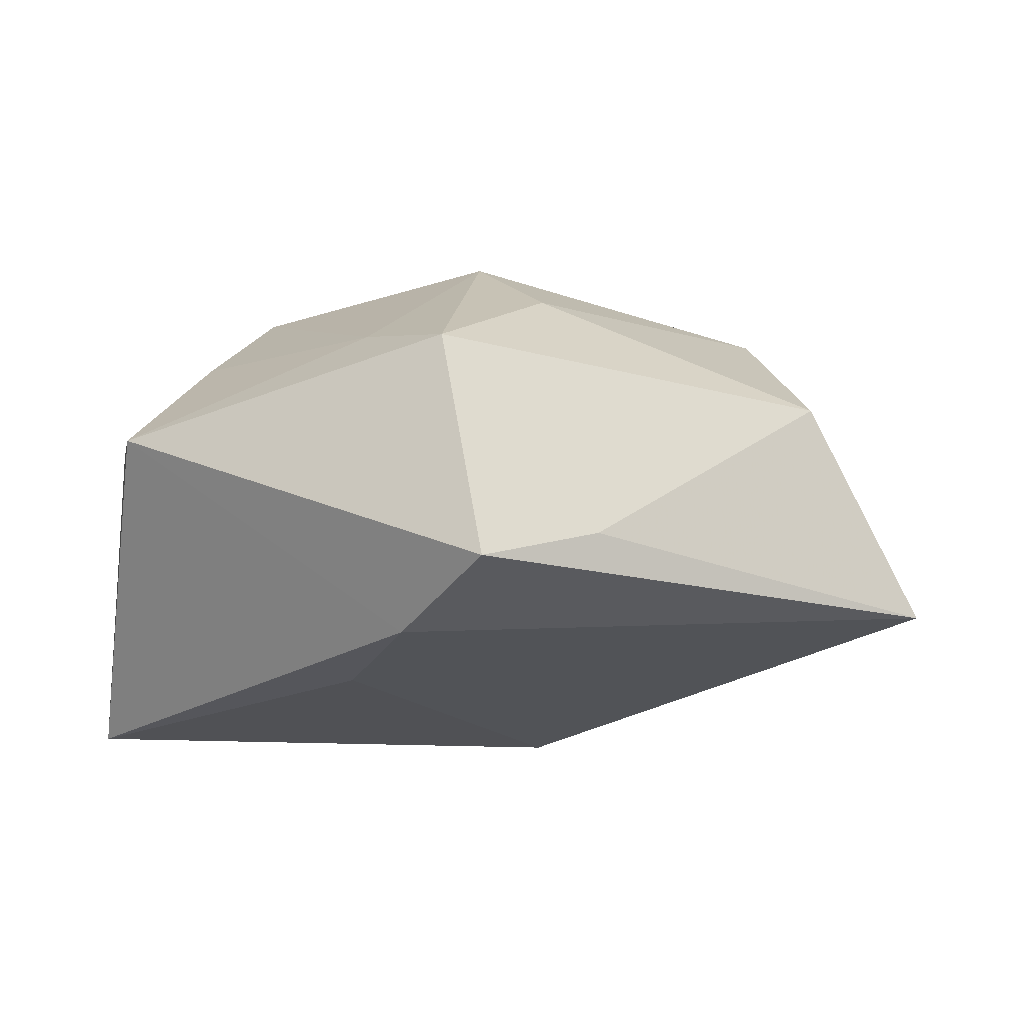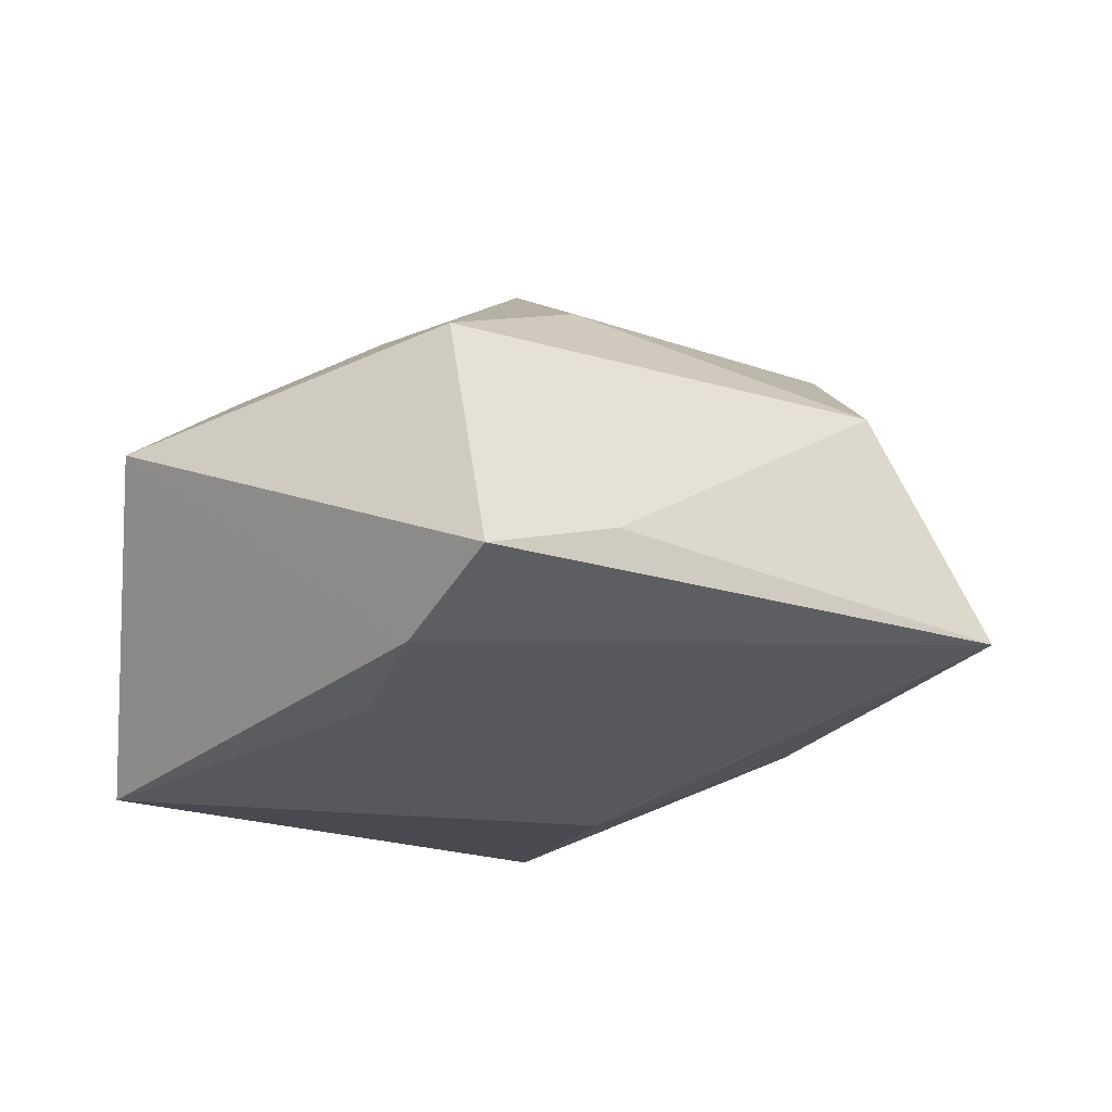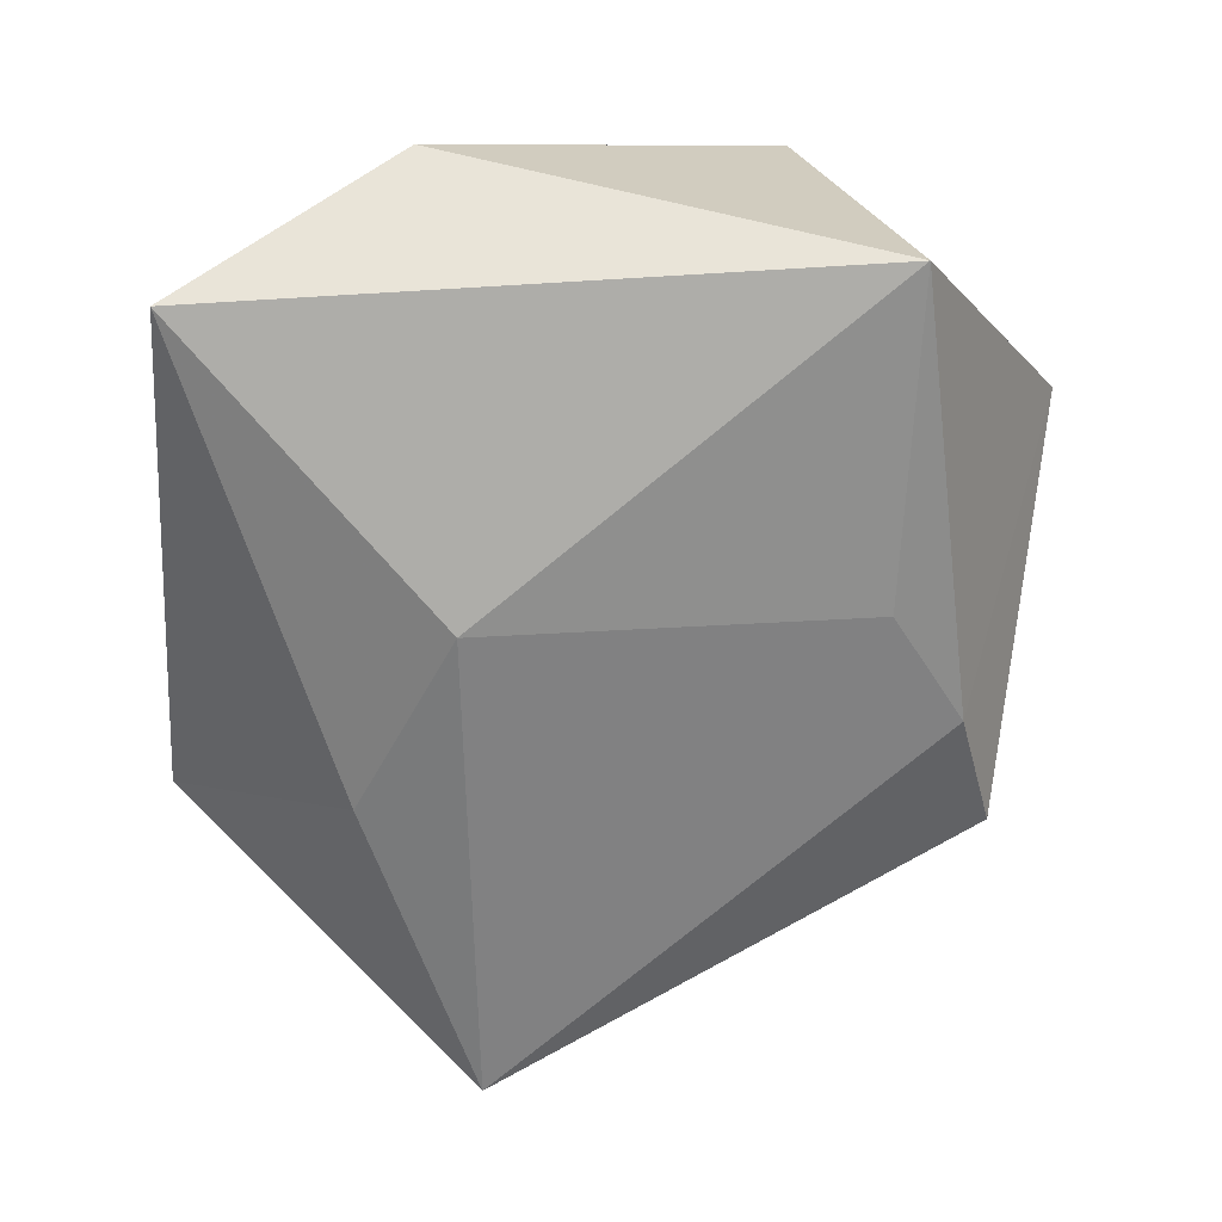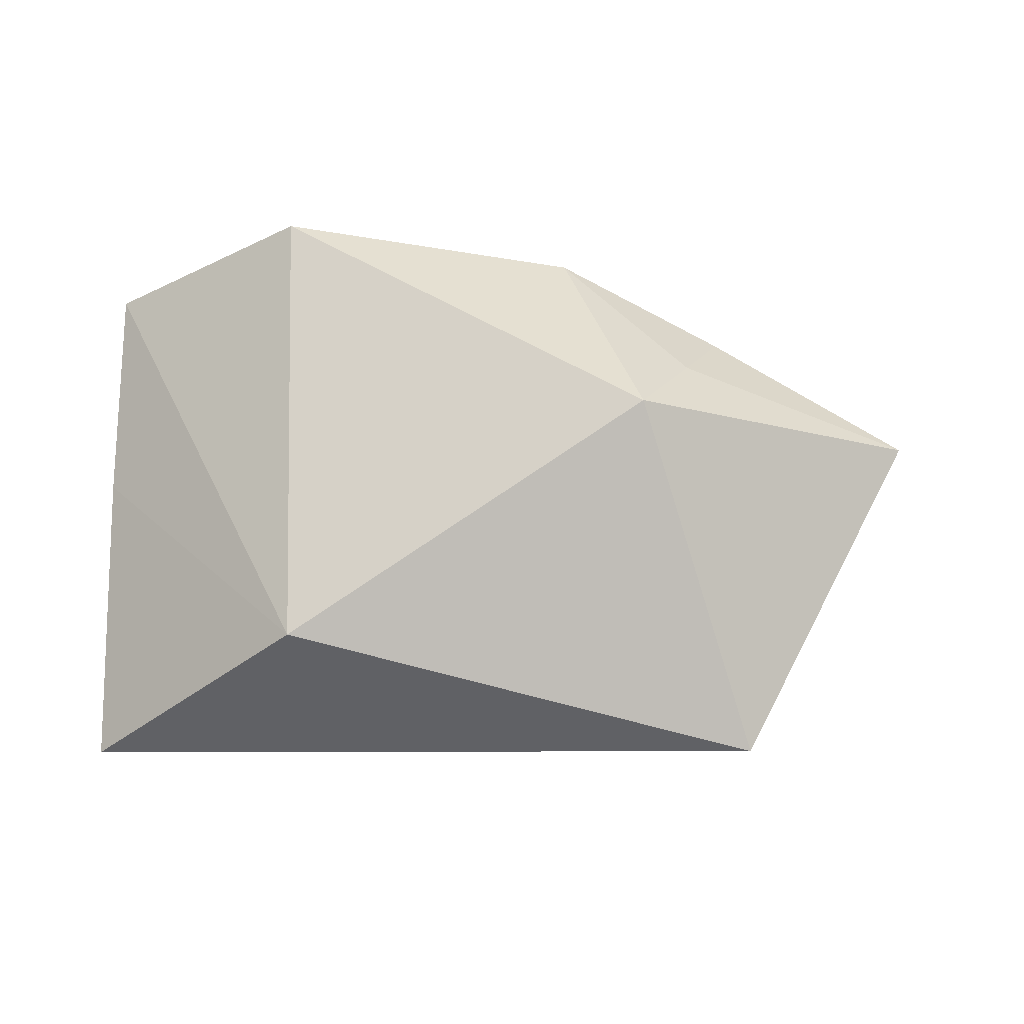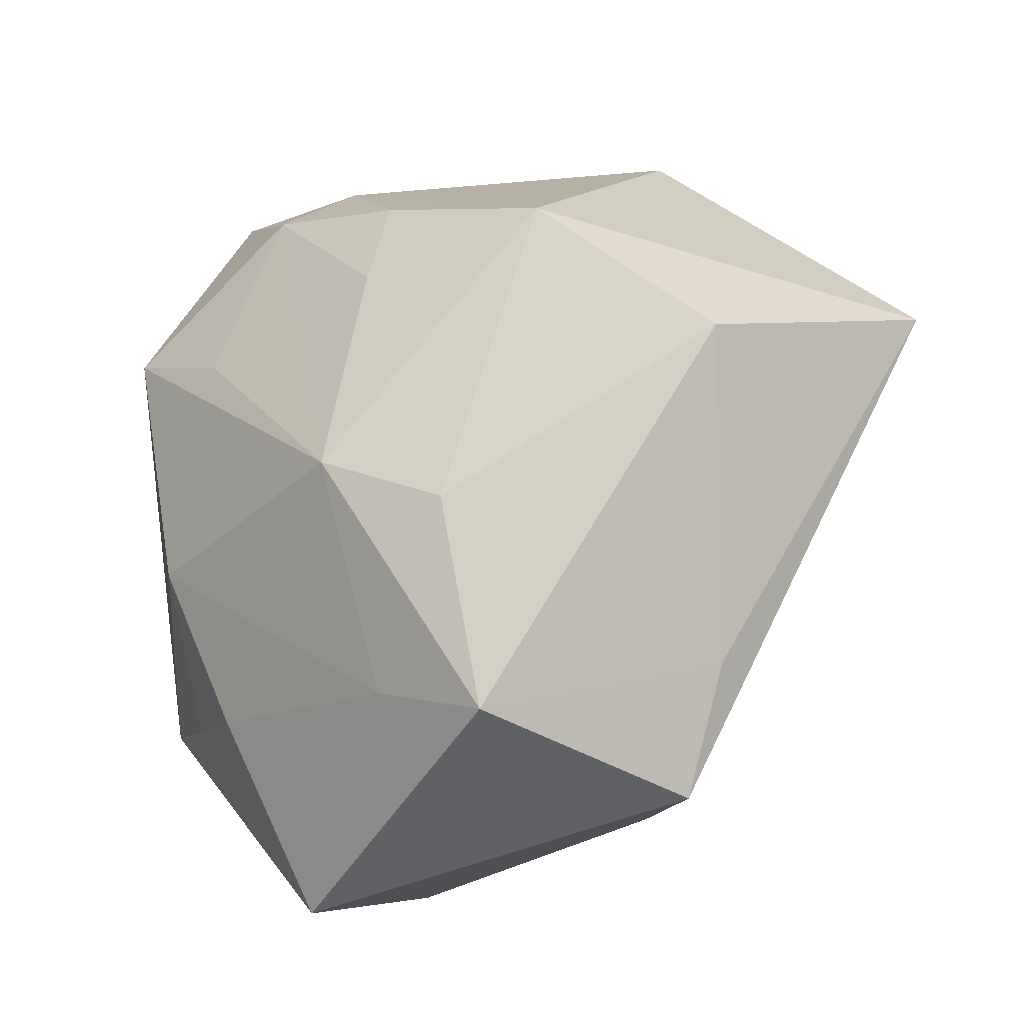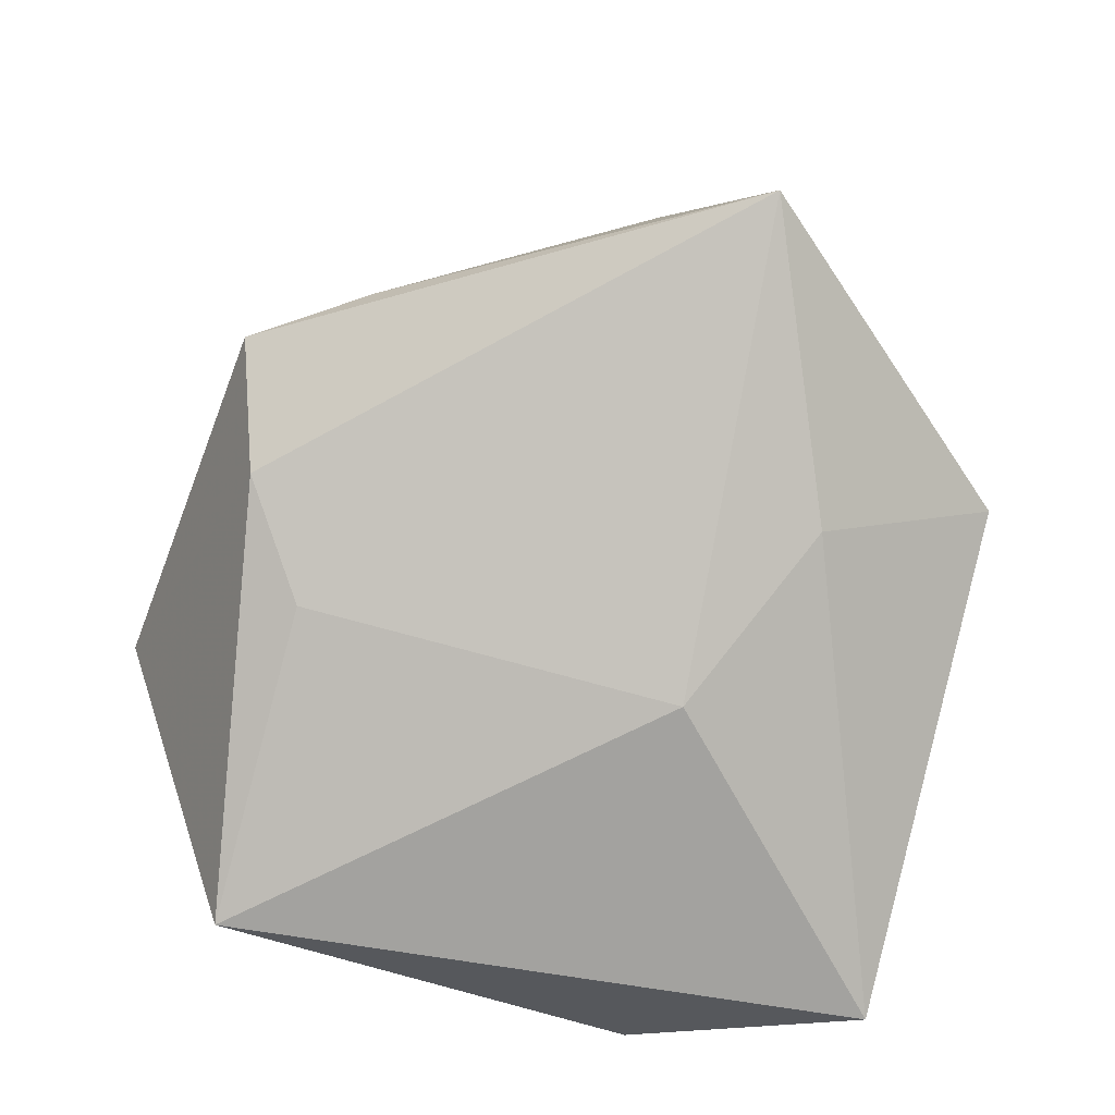
<metadata>
{"format":"obj","ext":"obj","renderer":"f3d","projection":"perspective","resolution":1024,"background":"white","views":[{"elev":-6.3,"azim":27.1,"up":"+Z"},{"elev":-14.0,"azim":32.0,"up":"+Z"},{"elev":-75.9,"azim":-94.1,"up":"+Z"},{"elev":-4.1,"azim":-88.6,"up":"+Z"},{"elev":-34.3,"azim":43.7,"up":"+Y"},{"elev":-73.7,"azim":73.7,"up":"+Z"}]}
</metadata>
<code>
v 0.03042 -0.02963 -0.004764
v 0.01172 0.02197 0.02453
v 0.03003 0.01325 0.02111
v 0.01161 -0.0365 -0.01462
v 0.004534 -0.03182 0.01709
v 0.02612 0.03739 -0.003878
v 0.01683 -0.03774 0.01533
v -0.01676 -0.04483 0.005709
v 0.04377 -0.003292 0.01034
v -0.02171 -0.009831 0.02429
v 0.05252 0.005438 -0.01204
v -0.002014 0.03712 0.01754
v 0.01055 0.01218 0.02631
v -0.01976 -0.02548 0.0163
v 0.0231 -0.04086 -0.0076
v 0.02274 0.01866 -0.01891
v -0.0153 0.03692 0.02176
v -0.01206 0.01132 0.02811
v -0.02825 -0.0221 0.01291
v 0.01799 -0.01721 0.0222
v -0.03705 0.01669 -0.01385
v -0.02289 0.03739 -0.02555
v -0.03772 -0.01741 0.008529
v -0.0186 0.03737 0.001862
v -0.003897 0.02814 0.02641
v 0.006855 -0.01077 0.02811
v -0.03138 -0.02789 -0.02511
v -0.025 0.01813 0.02811
v 0.003993 0.0099 -0.02601
v 0.00109 -0.02854 -0.01904
f 29 11 4
f 16 11 29
f 6 11 16
f 28 21 23
f 22 16 29
f 6 16 22
f 28 23 10
f 3 11 6
f 8 4 15
f 15 4 11
f 12 3 6
f 17 21 28
f 27 23 21
f 21 22 27
f 8 23 27
f 27 22 29
f 27 4 8
f 8 15 7
f 19 23 8
f 19 10 23
f 24 22 21
f 21 17 24
f 6 22 24
f 24 17 12
f 24 12 6
f 12 17 25
f 25 17 28
f 28 18 25
f 29 4 30
f 30 27 29
f 4 27 30
f 8 7 5
f 10 5 26
f 26 5 7
f 26 7 20
f 28 10 26
f 26 18 28
f 20 3 26
f 26 25 18
f 26 13 25
f 3 13 26
f 8 5 14
f 14 5 10
f 14 19 8
f 10 19 14
f 1 7 15
f 1 15 11
f 20 7 9
f 9 3 20
f 7 1 9
f 11 3 9
f 9 1 11
f 2 13 3
f 25 13 2
f 3 12 2
f 12 25 2

</code>
